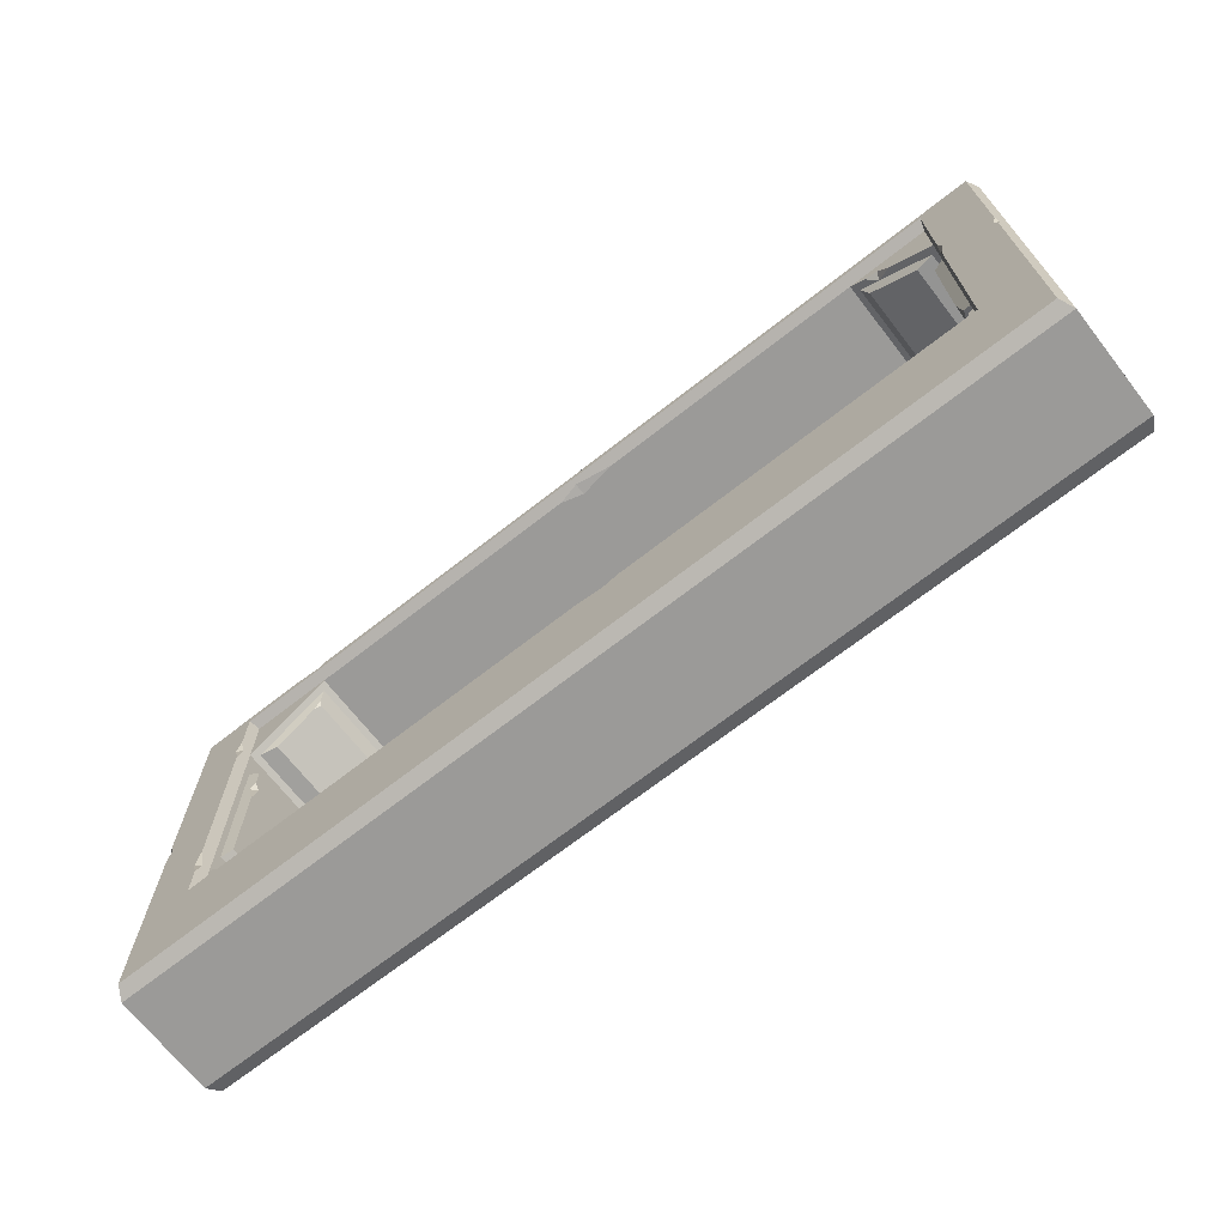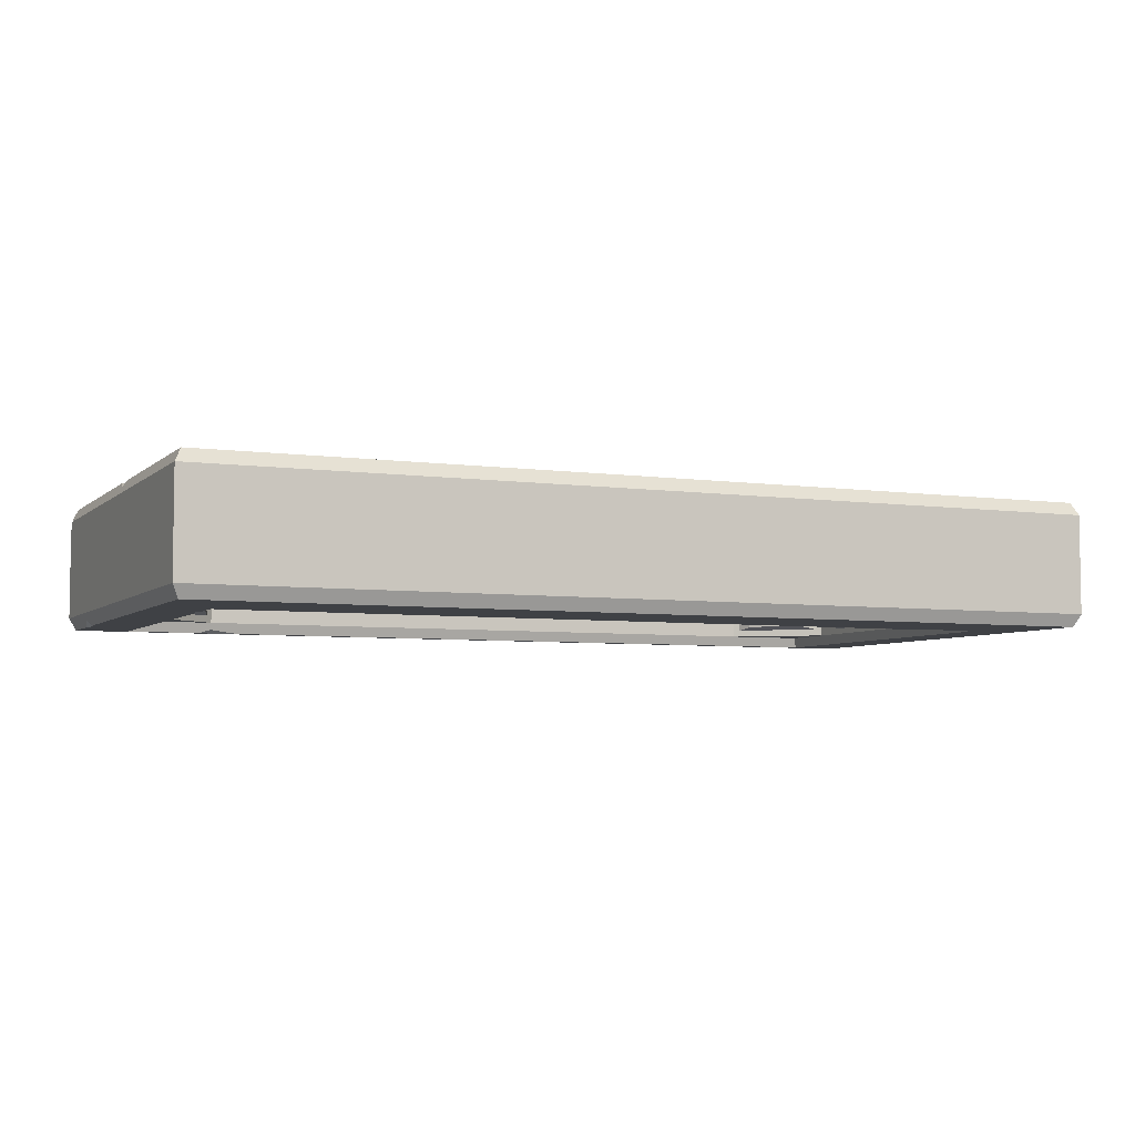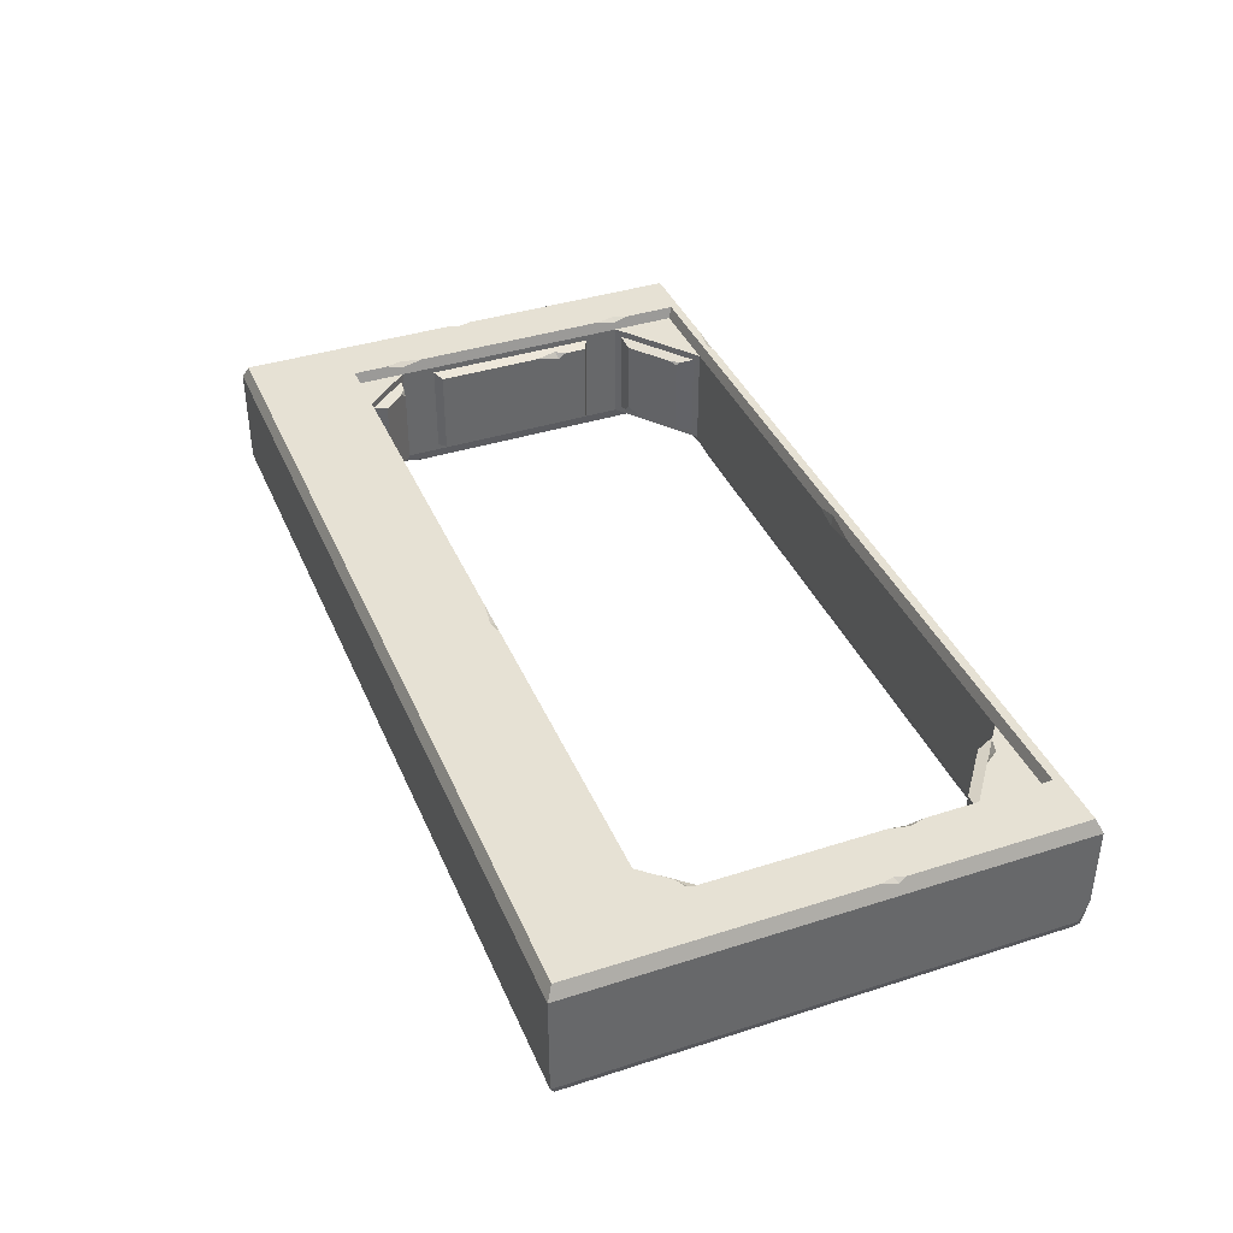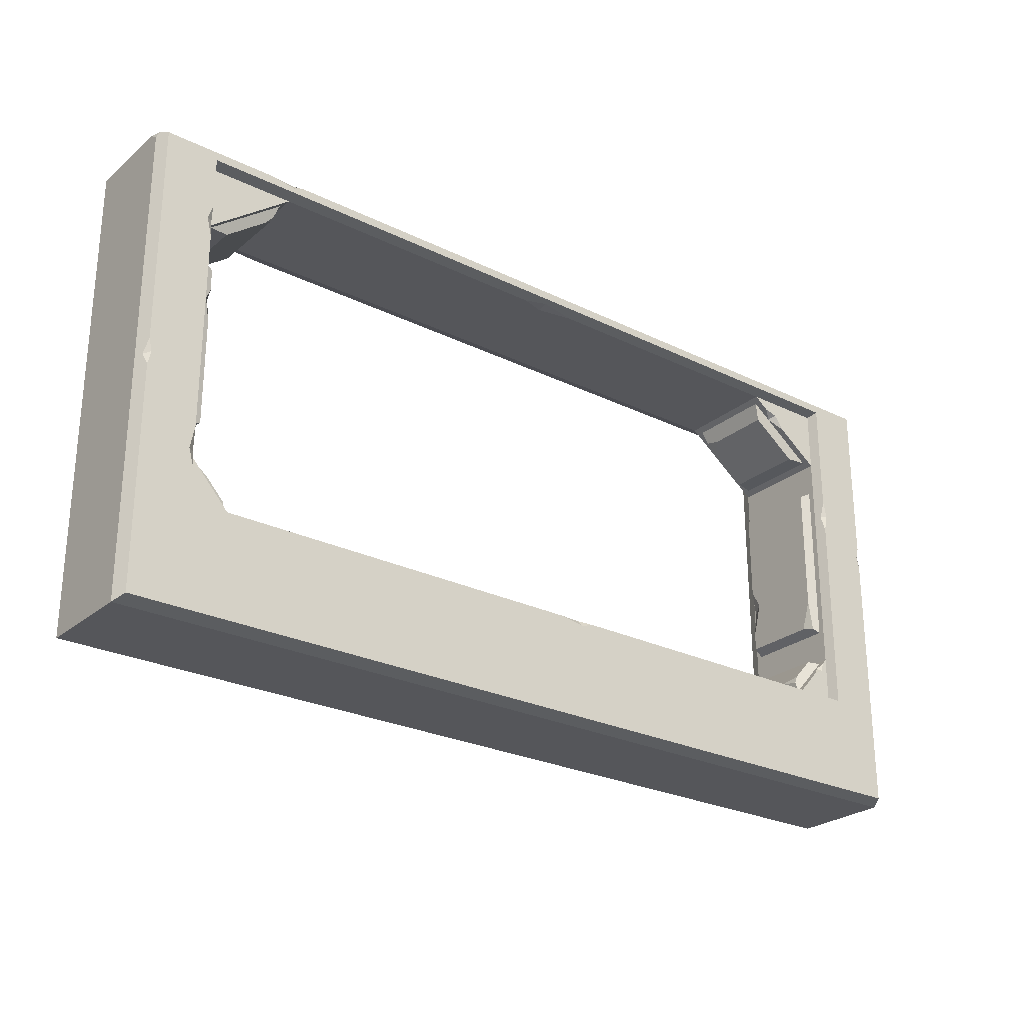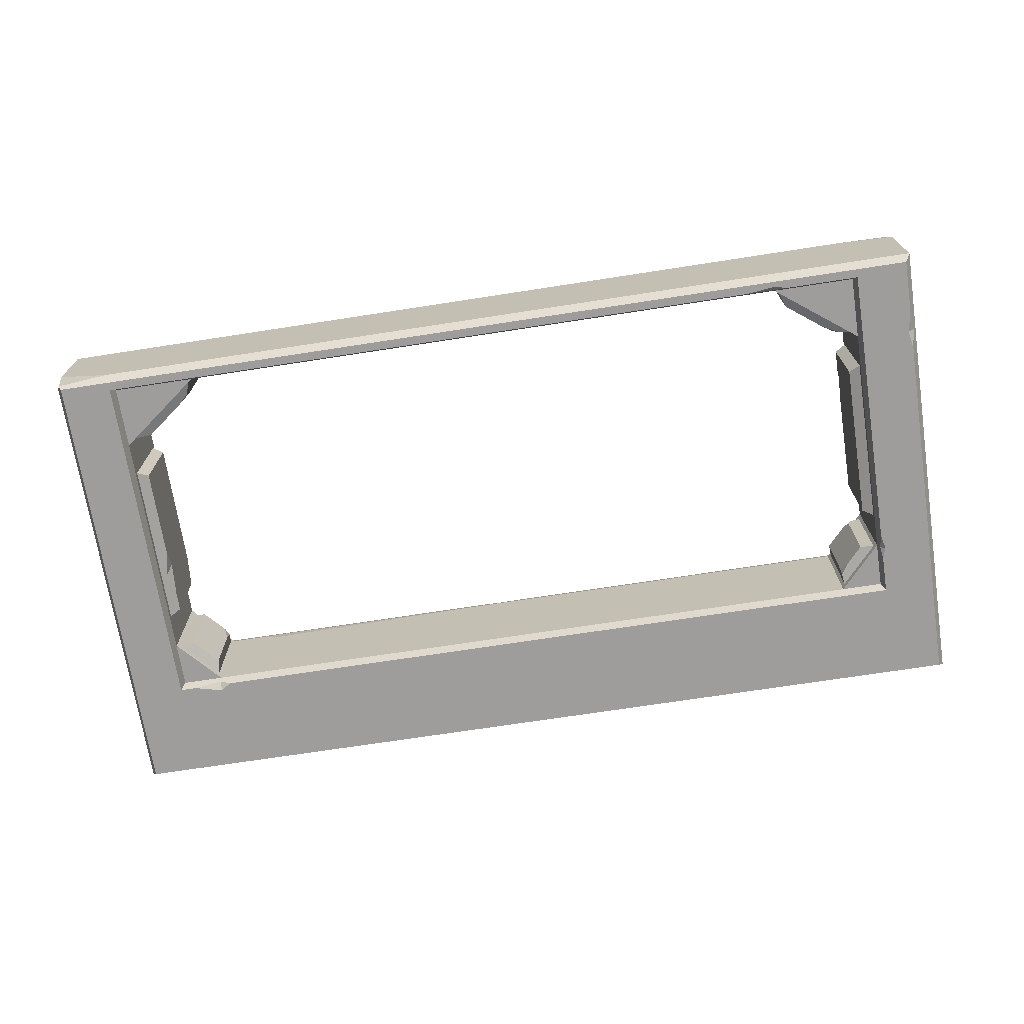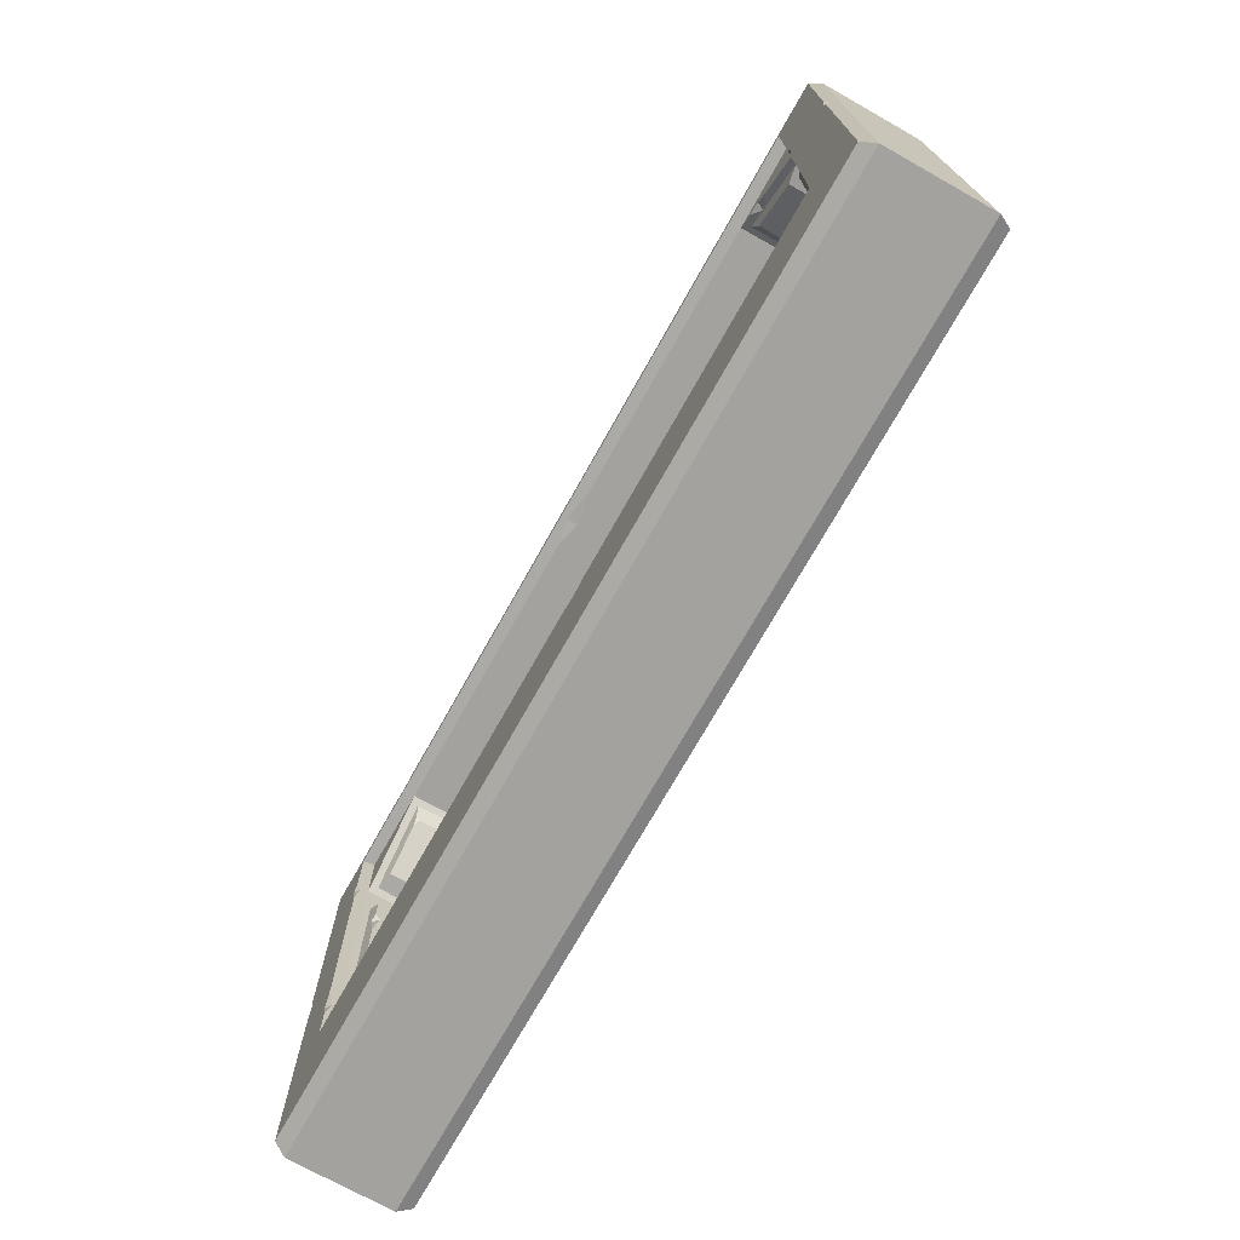
<metadata>
{"format":"obj","ext":"obj","renderer":"f3d","projection":"perspective","resolution":1024,"background":"white","views":[{"elev":-69.4,"azim":38.0,"up":"+Y"},{"elev":-5.3,"azim":-24.0,"up":"+Z"},{"elev":39.2,"azim":68.2,"up":"+Z"},{"elev":-25.9,"azim":-37.9,"up":"+Y"},{"elev":-70.5,"azim":-171.2,"up":"+Z"},{"elev":-72.4,"azim":60.7,"up":"+Y"}]}
</metadata>
<code>
v -450 400 58.77
v 450 400 58.77
v 450 400 -58.77
v -450 400 -58.77
v -450 3.608 58.77
v -450 3.608 -58.77
v 450 3.608 58.77
v 450 3.608 -58.77
v 519.9 420.2 56.73
v -517.5 418 61.64
v 516.1 416.8 -64.41
v -519.9 420.2 -56.73
v -519.9 -120.2 56.73
v -519.9 -120.2 -56.73
v 519.9 -120.2 56.73
v 519.9 -120.2 -56.73
v 454.1 404.1 71.23
v -454.1 404.1 71.23
v 512.7 413.7 71.23
v -512.7 413.7 71.23
v -454.1 -0.4559 71.23
v -512.7 -113.7 71.23
v 454.1 -0.4559 71.23
v 512.7 -113.7 71.23
v 454.1 404.1 -71.23
v -454.1 404.1 -71.23
v -512.7 413.7 -71.23
v 512.7 413.7 -71.23
v -454.1 -0.4559 -71.23
v -512.7 -113.7 -71.23
v 454.1 -0.4559 -71.23
v 512.7 -113.7 -71.23
v -508.7 328.9 -71.23
v -454.1 328.9 -71.23
v -450 328.9 -58.77
v -450 328.9 58.77
v -459.4 328.9 71.23
v -512.7 328.9 71.23
v -519.9 328.9 56.73
v -519.9 328.9 -56.73
v 519.9 328.9 56.73
v 512.7 328.9 71.23
v 454.1 328.9 71.23
v 450 328.9 58.77
v 450 328.9 -58.77
v 454.1 328.9 -71.23
v 512.7 328.9 -71.23
v 519.9 328.9 -56.73
v -356.1 420.2 -56.73
v -356.1 420.2 56.73
v -356.1 416.6 64.77
v -356.1 404.1 71.23
v -356.1 400 58.77
v -356.1 400 -58.77
v -356.1 407.7 -71.23
v -356.1 413.7 -71.23
v 356.1 400 -58.77
v 356.1 400 58.77
v 356.1 404.1 71.23
v 356.1 413.7 71.23
v 356.1 420.2 56.73
v 356.1 420.2 -56.73
v 356.1 413.7 -71.23
v 356.1 404.1 -71.23
v -43.15 -113.7 -71.23
v -43.15 -120.2 -56.73
v -43.15 -120.2 56.73
v -43.15 -113.7 71.23
v -43.15 -0.4559 71.23
v -43.15 3.608 58.77
v -43.15 3.608 -58.77
v -43.15 -0.4559 -71.23
v -402.6 -0.4559 -71.23
v -402.6 3.608 -58.77
v -402.6 3.608 58.77
v -402.6 -0.4559 71.23
v -402.6 -113.7 71.23
v -402.6 -120.2 56.73
v -402.6 -120.2 -56.73
v -402.6 -113.7 -71.23
v 402.6 -120.2 -56.73
v 402.6 -120.2 56.73
v 402.6 -113.7 71.23
v 402.6 -0.4559 71.23
v 402.6 3.608 58.77
v 402.6 3.608 -58.77
v 402.6 1.437 -65.42
v 402.6 -113.7 -71.23
v -458 56.38 -71.23
v -450 56.38 -58.77
v -450 56.38 58.77
v -458.9 56.38 71.23
v -512.7 56.38 71.23
v -519.9 56.38 56.73
v -519.9 56.38 -56.73
v -512.7 56.38 -71.23
v 512.7 56.38 -71.23
v 454.1 56.38 -71.23
v 450 56.38 -58.77
v 450 56.38 58.77
v 454.1 56.38 71.23
v 512.7 56.38 71.23
v 519.9 56.38 56.73
v 519.9 56.38 -56.73
v -362.5 395.1 -50.69
v -443.5 333.7 -50.69
v -362.5 395.1 50.69
v -443.5 333.7 50.69
v 362.5 395.1 -50.69
v 362.5 395.1 50.69
v 443.5 333.7 -50.69
v 443.5 333.7 50.69
v -405.8 7.233 -50.69
v -405.8 7.233 50.69
v -446.7 52.75 -50.69
v -446.7 52.75 50.69
v 405.8 7.233 -50.69
v 446.7 52.75 -50.69
v 405.8 7.233 50.69
v 446.7 52.75 50.69
v -369.3 375.5 -46.7
v -430.3 334.5 -48.14
v -369.3 375.5 43.84
v -422.8 334.9 46.7
v 368 379.3 -47.48
v 369.3 375.5 46.7
v 422.8 334.9 -46.7
v 422.8 334.9 46.7
v -404.2 22.7 -37.5
v -404.2 22.7 46.7
v -431.2 52.78 -46.7
v -431.2 52.78 40.94
v 404.2 22.7 -46.7
v 431.2 52.78 -46.7
v 404.6 19.02 47.65
v 431.2 52.78 46.7
v 450 290.2 51.89
v 450 290.2 -51.9
v 450 95.04 -51.9
v 450 95.04 51.9
v -450 95.04 -51.9
v -450 95.04 51.9
v -450 290.2 -51.9
v -450 290.2 51.89
v 437.4 283.6 48.37
v 437.4 283.6 -48.37
v 437.4 101.7 -48.37
v 441.4 99.55 49.5
v -437.4 101.7 -48.37
v -437.4 101.7 48.37
v -437.4 283.6 -48.37
v -437.4 283.6 48.37
v -436.2 52.77 47.98
v -425 45.93 46.7
v -437.4 258.8 48.37
v -437.4 222 48.37
v -442.8 246.8 49.88
v -437.4 249.4 42.5
v -376.3 370.2 46.7
v -367.6 380.2 47.67
v -454.1 344.8 71.23
v -454.1 307.6 71.23
v -452.8 328.9 67.23
v -454.1 83.02 71.23
v -454.1 39.69 71.23
v -452.5 56.38 66.51
v -512.7 162.5 71.23
v -512.7 133 71.23
v -515.8 146 65.03
v -509.2 148.4 71.23
v -385.6 413.7 71.23
v -356.1 409.5 71.23
v -343.9 413.7 71.23
v -519.9 420.2 46.2
v -456.7 420.2 56.73
v -519.9 412.2 56.73
v 367.4 3.608 58.77
v 70.94 3.608 58.77
v 345.7 3.608 51.38
v 347 2.336 62.66
v 60.18 -0.4559 71.23
v 14.59 -0.4559 71.23
v 41.84 0.9303 66.98
v 44.35 -4.967 71.23
v 409 28.1 46.7
v 404.2 22.7 26.69
v 444.9 50.73 58.77
v 430.4 34.59 58.77
v 438.1 43.12 54.46
v 441.1 39.69 58.77
v 437.4 135.1 48.37
v 437.4 101.7 36.93
v 454.1 271.4 71.23
v 454.1 232.6 71.23
v 452.5 251.7 66.45
v 458.3 253.1 71.23
v 512.7 221.3 71.23
v 512.7 195.5 71.23
v 509.4 209.6 71.23
v 514.9 212.4 66.84
v 400.7 366.2 58.77
v 373.3 387 58.77
v 384 378.8 50.69
v 388.8 382.8 58.77
v 42.87 400 58.77
v -24.52 400 58.76
v 0.6079 401.9 64.73
v 0.9015 400 51.73
v 458.8 420.2 -56.73
v 519.9 420.2 -32.1
v 519.9 411.1 -56.73
v -322.9 404.1 -71.23
v -356.1 402.7 -67.01
v -369.4 404.1 -71.23
v 381.1 366.5 -46.7
v 369.3 375.5 -30.01
v 437.4 121.9 -48.37
v 437.4 180.1 -48.37
v 443 151.4 -49.94
v 437.4 159.1 -37.55
v 434.7 -0.4559 -71.23
v 402.6 -8.625 -71.23
v 389.7 -0.4559 -71.23
v -454.1 73.85 -71.23
v -452.4 56.38 -66.26
v -454.1 43.16 -71.23
v -410.3 344.4 -46.7
v -422.8 334.9 -38.32
v -512.7 350.8 -71.23
v -512.7 308.7 -71.23
v -516.4 328.9 -63.84
v -413 32.52 -46.7
v -404.6 18.8 -47.71
f 49 50 61 62
f 13 94 95 14
f 48 41 103 104
f 66 67 78 79
f 51 172 173
f 199 196 194 101
f 97 98 46 47
f 68 69 76 77
f 80 73 72 65
f 52 207 59
f 165 166 92
f 93 94 13 22
f 43 44 195 193
f 200 103 41
f 69 70 75 76
f 77 78 67 68
f 212 213 55
f 56 49 62 63
f 89 225 226
f 14 95 96 30
f 98 99 45 46
f 47 48 104 97
f 73 74 71 72
f 65 66 79 80
f 208 54 57
f 191 192 148
f 70 71 74 75
f 4 35 34 26
f 37 163 161
f 10 176 39 38 20
f 40 39 176 174 12
f 33 231 229
f 42 41 9 19
f 17 43 42 19
f 2 44 43 17
f 46 45 3 25
f 47 46 25 28
f 210 211 11
f 174 175 50 49 12
f 171 172 51
f 1 53 52 18
f 55 213 214
f 12 49 56 27
f 215 216 125
f 59 58 2 17
f 60 59 17 19
f 9 61 60 19
f 209 210 11
f 25 64 63 28
f 3 57 64 25
f 4 54 35
f 53 1 36
f 57 3 45
f 2 204 201 44
f 88 81 66 65
f 81 82 67 66
f 68 67 82 83
f 68 184 182 69
f 183 180 178 70
f 85 86 179 177
f 222 223 87
f 6 74 73 29
f 76 75 5 21
f 77 76 21 22
f 13 78 77 22
f 79 78 13 14
f 80 79 14 30
f 29 73 80 30
f 15 82 81 16
f 83 82 15 24
f 23 84 83 24
f 7 85 84 23
f 185 186 135
f 221 222 87
f 16 81 88 32
f 224 225 89
f 158 149 151
f 162 163 37
f 169 39 94
f 95 94 39 40
f 230 231 33
f 31 98 97 32
f 8 99 98 31
f 101 100 7 23
f 102 101 23 24
f 15 103 102 24
f 104 103 15 16
f 97 104 16 32
f 74 6 90
f 5 75 91
f 8 86 99
f 85 7 190 188
f 35 54 105 106
f 54 53 107 105
f 53 36 108 107
f 36 35 106 108
f 58 57 109 110
f 57 45 111 109
f 45 44 112 111
f 44 201 203 112
f 75 74 113 114
f 74 90 115 113
f 90 91 116 115
f 91 75 114 116
f 99 86 117 118
f 86 85 119 117
f 120 189 187 100
f 100 99 118 120
f 160 159 123
f 111 112 128 127
f 126 203 110
f 233 232 129
f 153 154 132
f 118 117 133 134
f 120 118 134 136
f 44 45 138 137
f 45 99 139 138
f 99 100 140 139
f 100 44 137 140
f 91 90 141 142
f 90 35 143 141
f 35 36 144 143
f 36 91 142 144
f 137 138 146 145
f 138 139 219
f 142 141 149 150
f 141 143 151 149
f 143 144 152 151
f 144 157 155 152
f 115 116 153 132 131
f 116 114 130 154 153
f 156 158 157
f 122 227 228
f 105 107 160 123 121
f 107 108 124 159 160
f 38 37 161 18 20
f 92 166 164
f 161 163 36 1 18
f 170 92 164 162
f 21 165 92 93 22
f 5 91 166 165 21
f 164 166 91 36 163 162
f 168 170 169
f 169 170 167
f 171 51 50 175 10 20
f 18 52 172 171 20
f 173 172 52 59 60
f 50 51 173 60 61
f 10 175 174
f 174 176 10
f 178 180 179
f 182 184 183
f 183 184 181
f 179 180 177
f 157 158 155
f 134 133 186 185 136
f 117 119 135 186 133
f 119 120 136 185 135
f 190 189 188
f 187 189 190
f 145 220 191
f 139 140 148 192 147
f 140 137 145 191 148
f 193 195 196
f 199 200 197
f 203 202 58 110
f 203 204 202
f 203 201 204
f 206 208 207
f 207 208 205
f 83 84 181 184
f 83 184 68
f 183 70 69 182
f 84 85 177 180
f 84 180 183 181
f 179 71 70 178
f 179 86 71
f 52 53 206 207
f 59 207 205 58
f 208 57 58 205
f 53 54 208 206
f 2 58 202 204
f 112 203 126 128
f 157 142 150 156
f 144 142 157
f 170 162 37 38 167
f 93 92 170 168
f 169 94 93 168
f 38 39 169 167
f 190 7 100 187
f 85 188 189 119
f 119 189 120
f 199 101 102 198
f 42 43 193 196
f 42 196 199 197
f 195 100 101 194
f 195 44 100
f 196 195 194
f 198 200 199
f 200 41 42 197
f 102 103 200 198
f 158 151 152 155
f 150 149 158 156
f 62 61 9 210 209
f 9 41 48 211 210
f 11 211 48 47 28
f 63 62 209 11 28
f 212 55 56 63 64
f 54 213 212 64 57
f 214 213 54 4 26
f 56 55 214 26 27
f 109 111 127 215 125
f 126 216 215 127 128
f 110 109 125 216 126
f 217 220 219
f 219 220 218
f 221 87 86 8 31
f 88 222 221 31 32
f 65 72 223 222 88
f 72 71 86 87 223
f 34 35 90 225 224
f 226 225 90 6 29
f 96 89 226 29 30
f 228 227 121 123 159 124
f 108 106 122 228 124
f 106 105 121 227 122
f 26 34 33 229 27
f 230 33 34 224 89 96
f 96 95 40 231 230
f 229 231 40 12 27
f 219 139 147 217
f 138 219 218 146
f 145 146 218 220
f 191 220 217 147 192
f 132 129 232 131
f 114 113 233 129 130
f 113 115 131 232 233
f 130 129 132 154

</code>
